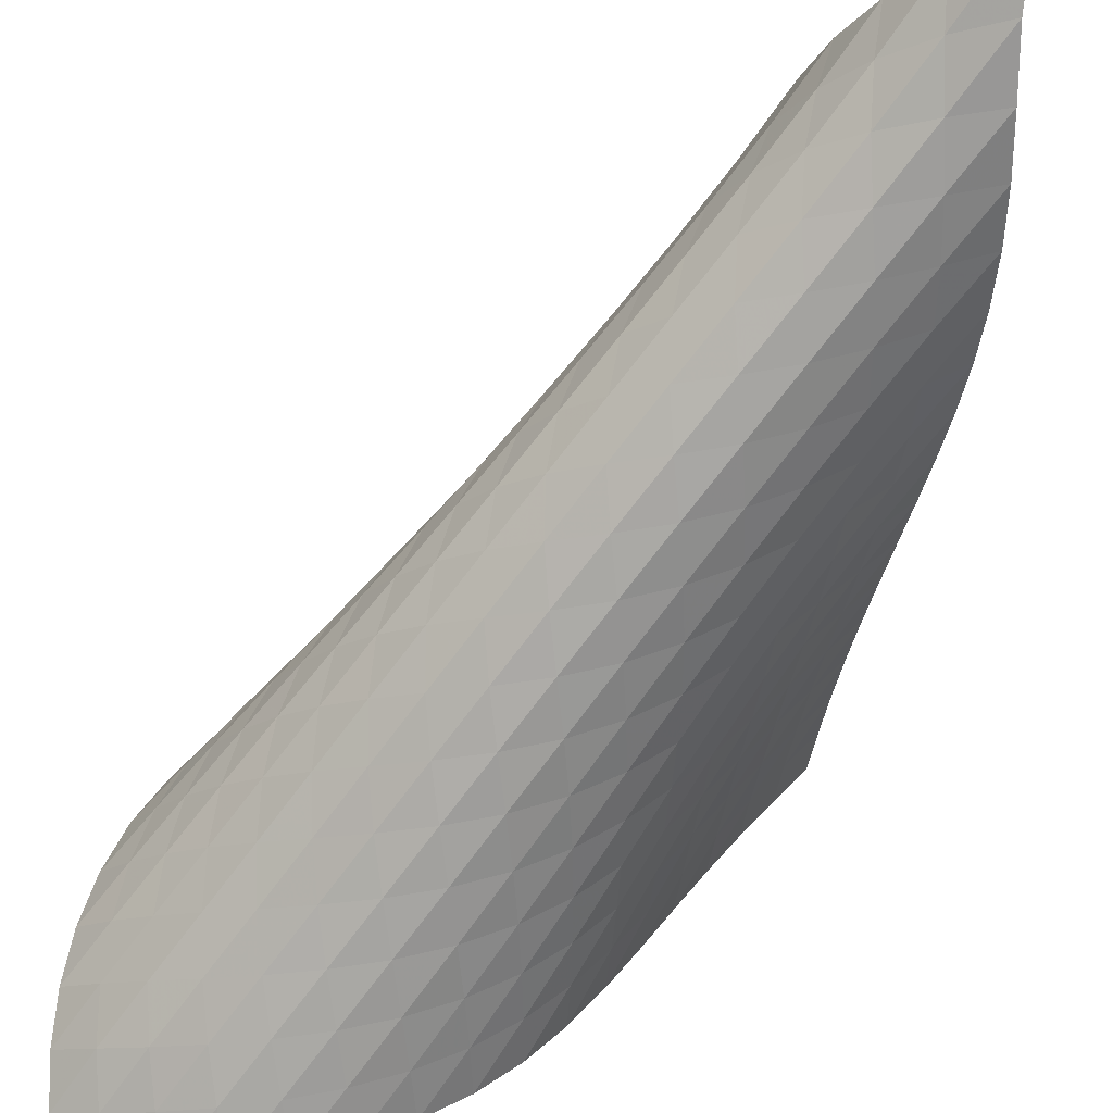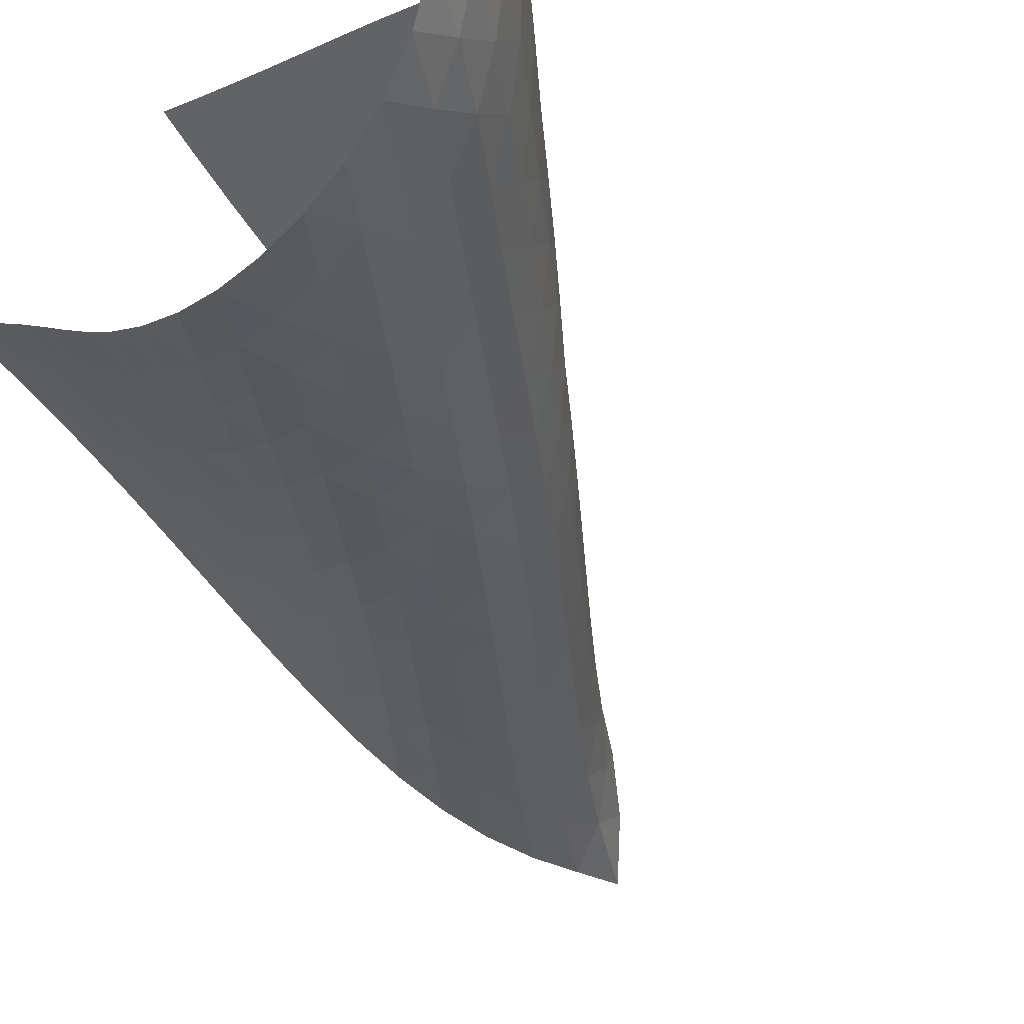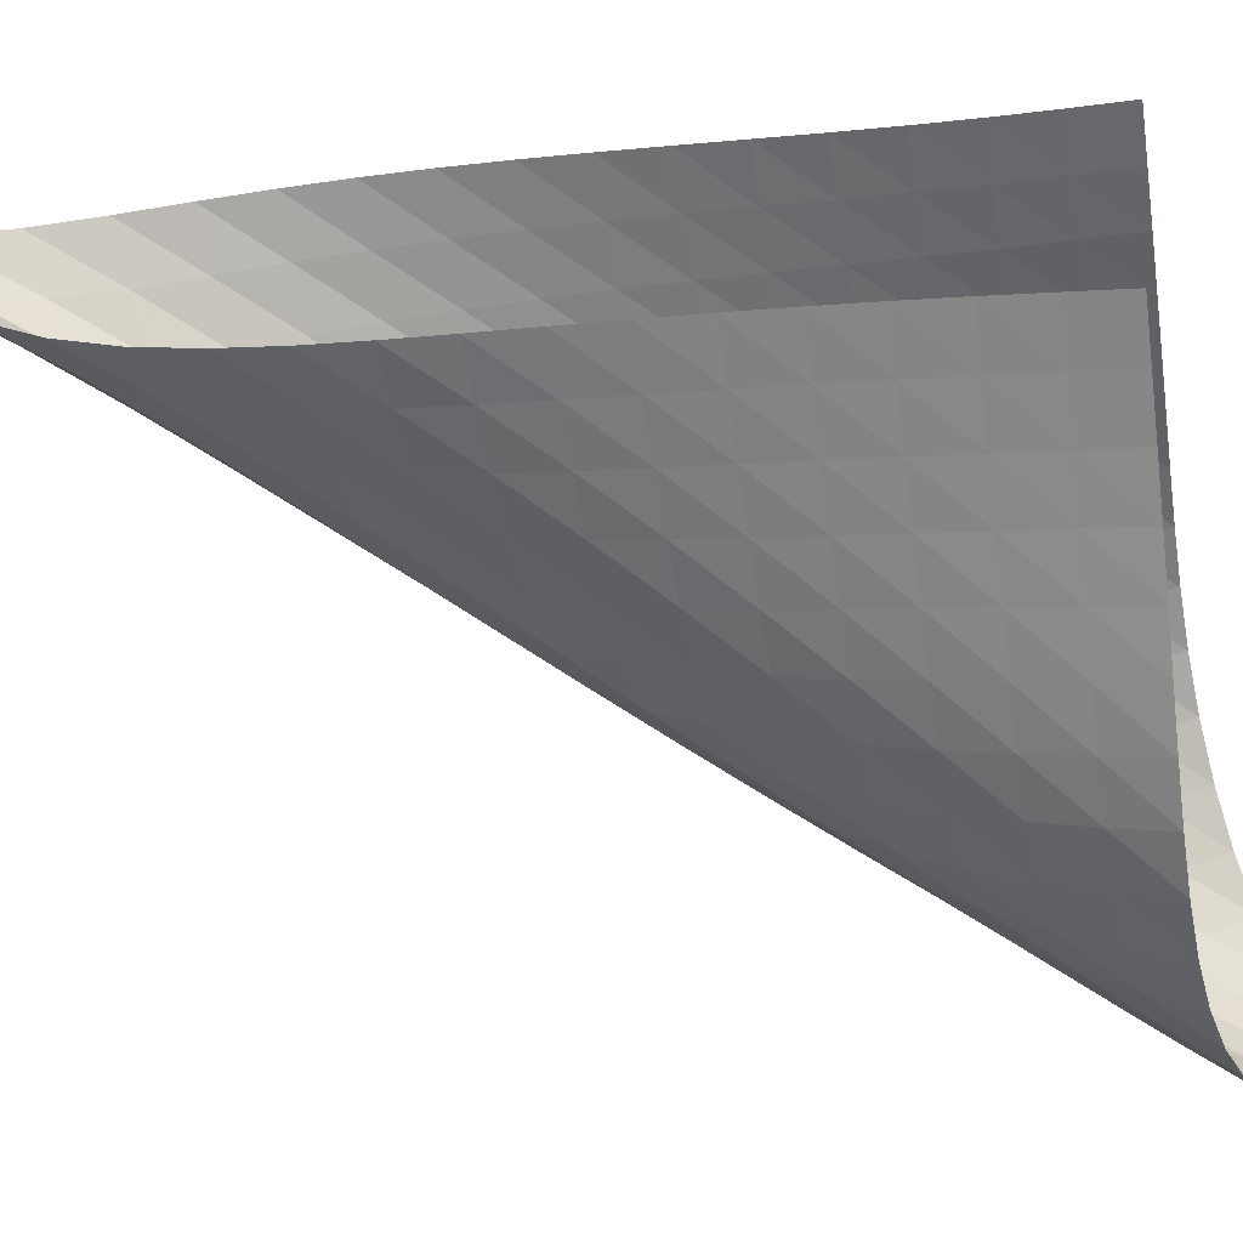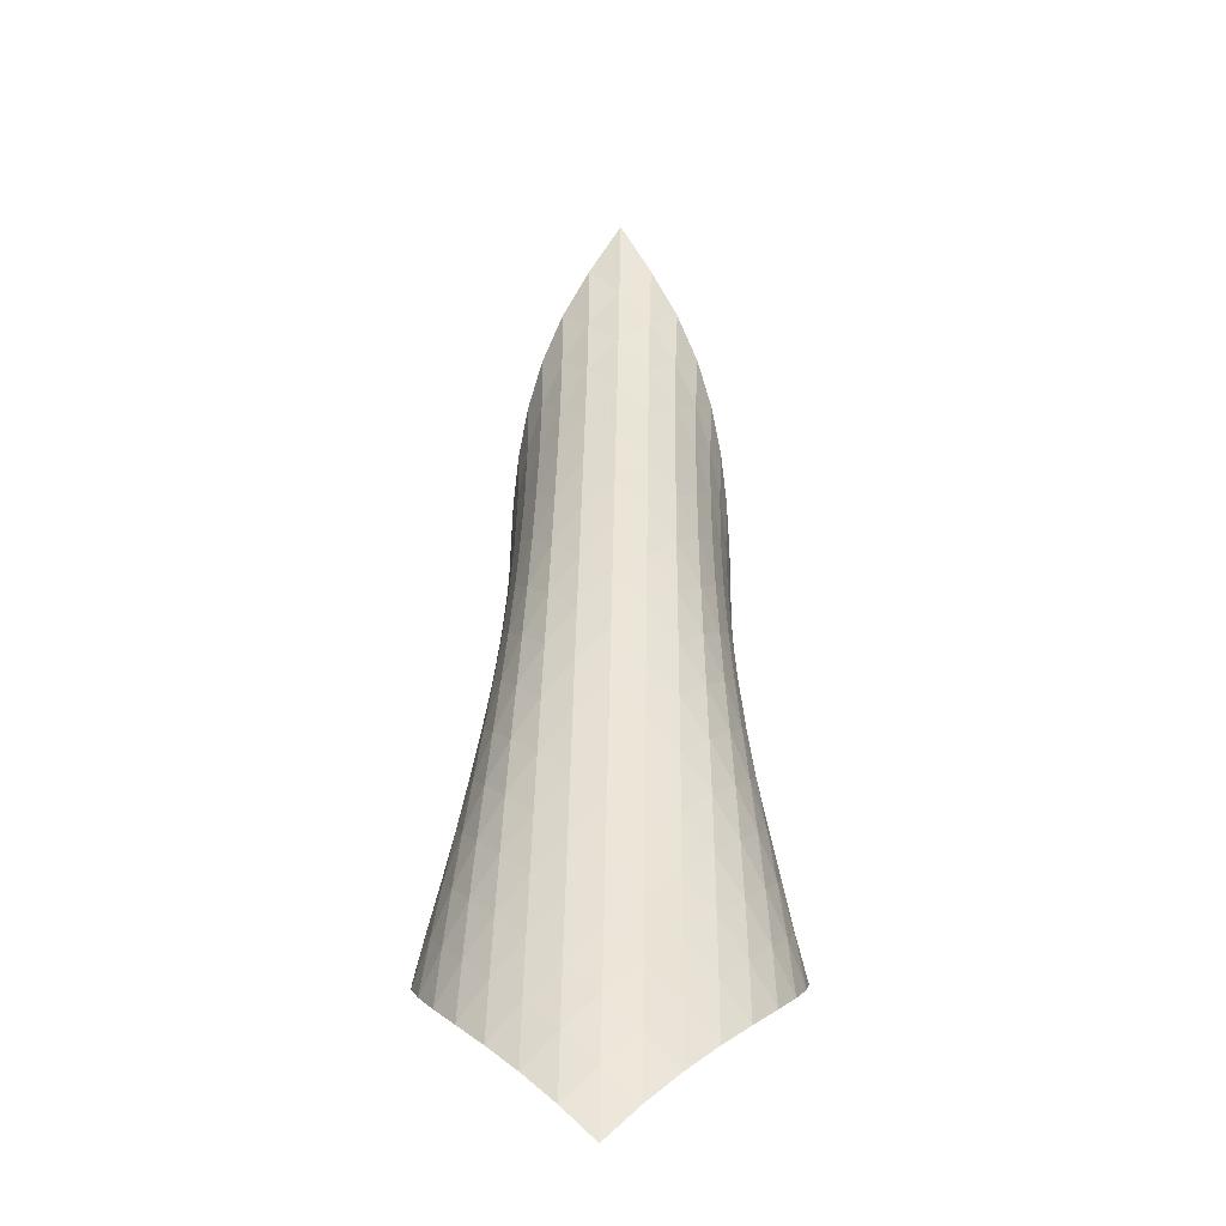
<metadata>
{"format":"obj","ext":"obj","renderer":"f3d","projection":"perspective","resolution":1024,"background":"white","views":[{"elev":-40.4,"azim":166.7,"up":"+Z"},{"elev":-61.0,"azim":35.4,"up":"+Z"},{"elev":-13.5,"azim":-81.2,"up":"+Z"},{"elev":-7.2,"azim":136.6,"up":"+Y"}]}
</metadata>
<code>
v -6.486 -0.04825 6.486
v -4.682 -13.79 7.771
v -7.771 -13.79 4.682
v 1.818 -15.98 -1.818
v -7.704 -12.98 4.707
v -7.647 -12.16 4.725
v -7.604 -11.34 4.732
v -7.575 -10.51 4.729
v -7.554 -9.674 4.716
v -7.538 -8.834 4.695
v -7.52 -7.989 4.671
v -7.495 -7.138 4.647
v -7.455 -6.281 4.633
v -7.392 -5.417 4.639
v -7.299 -4.547 4.682
v -7.166 -3.671 4.784
v -6.99 -2.794 4.973
v -6.783 -1.917 5.285
v -6.581 -1.027 5.769
v -5.769 -1.027 6.581
v -5.285 -1.917 6.783
v -4.973 -2.794 6.99
v -4.784 -3.671 7.166
v -4.682 -4.547 7.299
v -4.639 -5.417 7.392
v -4.633 -6.281 7.455
v -4.647 -7.138 7.495
v -4.671 -7.989 7.52
v -4.695 -8.834 7.538
v -4.716 -9.674 7.554
v -4.729 -10.51 7.575
v -4.732 -11.34 7.604
v -4.725 -12.16 7.647
v -4.707 -12.98 7.704
v -4.047 -13.81 7.265
v -3.402 -13.83 6.768
v -2.745 -13.86 6.287
v -2.075 -13.88 5.82
v -1.399 -13.9 5.357
v -0.7291 -13.92 4.883
v -0.08386 -13.95 4.374
v 0.5129 -13.98 3.81
v 1.035 -14.05 3.179
v 1.46 -14.14 2.485
v 1.78 -14.29 1.746
v 1.993 -14.49 0.9838
v 2.103 -14.74 0.221
v 2.109 -15.07 -0.5181
v 2.009 -15.49 -1.205
v 1.205 -15.49 -2.009
v 0.5181 -15.07 -2.109
v -0.221 -14.74 -2.103
v -0.9838 -14.49 -1.993
v -1.746 -14.29 -1.78
v -2.485 -14.14 -1.46
v -3.179 -14.05 -1.035
v -3.81 -13.98 -0.5129
v -4.374 -13.95 0.08386
v -4.883 -13.92 0.7291
v -5.357 -13.9 1.399
v -5.82 -13.88 2.075
v -6.287 -13.86 2.745
v -6.768 -13.83 3.402
v -7.265 -13.81 4.047
v -5.836 -1.529 5.836
v -6.005 -2.206 5.219
v -6.22 -2.969 4.767
v -6.427 -3.784 4.464
v -6.6 -4.625 4.276
v -6.733 -5.476 4.169
v -6.83 -6.329 4.116
v -6.899 -7.179 4.096
v -6.949 -8.024 4.094
v -6.987 -8.865 4.099
v -7.019 -9.702 4.105
v -7.051 -10.53 4.108
v -7.089 -11.36 4.104
v -7.137 -12.18 4.092
v -7.196 -13 4.072
v -5.219 -2.206 6.005
v -5.274 -2.652 5.274
v -5.445 -3.248 4.667
v -5.663 -3.958 4.221
v -5.873 -4.739 3.921
v -6.049 -5.557 3.732
v -6.187 -6.39 3.621
v -6.29 -7.229 3.559
v -6.368 -8.067 3.525
v -6.43 -8.902 3.507
v -6.481 -9.734 3.496
v -6.528 -10.56 3.485
v -6.578 -11.39 3.472
v -6.633 -12.21 3.453
v -6.697 -13.02 3.429
v -4.767 -2.969 6.22
v -4.667 -3.248 5.445
v -4.716 -3.664 4.716
v -4.889 -4.227 4.111
v -5.112 -4.911 3.664
v -5.329 -5.671 3.361
v -5.513 -6.471 3.166
v -5.659 -7.29 3.045
v -5.774 -8.116 2.97
v -5.866 -8.944 2.921
v -5.941 -9.77 2.887
v -6.008 -10.59 2.859
v -6.073 -11.42 2.833
v -6.14 -12.23 2.805
v -6.212 -13.05 2.775
v -4.464 -3.784 6.427
v -4.221 -3.958 5.663
v -4.111 -4.227 4.889
v -4.163 -4.631 4.163
v -4.339 -5.179 3.559
v -4.567 -5.845 3.107
v -4.792 -6.587 2.795
v -4.988 -7.372 2.587
v -5.149 -8.178 2.449
v -5.28 -8.992 2.356
v -5.389 -9.81 2.288
v -5.484 -10.63 2.236
v -5.569 -11.44 2.192
v -5.652 -12.26 2.151
v -5.736 -13.07 2.111
v -4.276 -4.625 6.6
v -3.921 -4.739 5.873
v -3.664 -4.911 5.112
v -3.559 -5.179 4.339
v -3.617 -5.579 3.617
v -3.796 -6.117 3.013
v -4.029 -6.769 2.554
v -4.263 -7.495 2.226
v -4.473 -8.264 1.997
v -4.653 -9.056 1.837
v -4.806 -9.858 1.72
v -4.936 -10.67 1.632
v -5.052 -11.48 1.561
v -5.158 -12.29 1.5
v -5.26 -13.09 1.446
v -4.169 -5.476 6.733
v -3.732 -5.557 6.049
v -3.361 -5.671 5.329
v -3.107 -5.845 4.567
v -3.013 -6.117 3.796
v -3.079 -6.519 3.079
v -3.261 -7.052 2.475
v -3.498 -7.689 2.005
v -3.742 -8.398 1.657
v -3.968 -9.15 1.402
v -4.169 -9.926 1.214
v -4.345 -10.72 1.072
v -4.499 -11.51 0.9612
v -4.637 -12.32 0.8702
v -4.766 -13.12 0.7929
v -4.116 -6.329 6.83
v -3.621 -6.39 6.187
v -3.166 -6.471 5.513
v -2.795 -6.587 4.792
v -2.554 -6.769 4.029
v -2.475 -7.052 3.261
v -2.55 -7.458 2.55
v -2.736 -7.986 1.945
v -2.975 -8.609 1.462
v -3.228 -9.3 1.091
v -3.47 -10.03 0.8072
v -3.691 -10.79 0.5899
v -3.889 -11.57 0.4209
v -4.067 -12.36 0.2855
v -4.229 -13.15 0.1739
v -4.096 -7.179 6.899
v -3.559 -7.229 6.29
v -3.045 -7.29 5.659
v -2.587 -7.372 4.988
v -2.226 -7.495 4.263
v -2.005 -7.689 3.498
v -1.945 -7.986 2.736
v -2.031 -8.399 2.031
v -2.219 -8.922 1.425
v -2.461 -9.532 0.929
v -2.72 -10.2 0.5329
v -2.974 -10.92 0.2202
v -3.211 -11.66 -0.02666
v -3.43 -12.43 -0.2239
v -3.63 -13.2 -0.3844
v -4.094 -8.024 6.949
v -3.525 -8.067 6.368
v -2.97 -8.116 5.774
v -2.449 -8.178 5.149
v -1.997 -8.264 4.473
v -1.657 -8.398 3.742
v -1.462 -8.609 2.975
v -1.425 -8.922 2.219
v -1.523 -9.343 1.523
v -1.713 -9.861 0.9155
v -1.954 -10.46 0.4056
v -2.216 -11.11 -0.01351
v -2.477 -11.81 -0.3537
v -2.728 -12.54 -0.6294
v -2.963 -13.28 -0.8542
v -4.099 -8.865 6.987
v -3.507 -8.902 6.43
v -2.921 -8.944 5.866
v -2.356 -8.992 5.28
v -1.837 -9.056 4.653
v -1.402 -9.15 3.968
v -1.091 -9.3 3.228
v -0.929 -9.532 2.461
v -0.9155 -9.861 1.713
v -1.023 -10.29 1.023
v -1.213 -10.8 0.4134
v -1.452 -11.38 -0.1097
v -1.713 -12.02 -0.5493
v -1.979 -12.7 -0.9141
v -2.239 -13.41 -1.215
v -4.105 -9.702 7.019
v -3.496 -9.734 6.481
v -2.887 -9.77 5.941
v -2.288 -9.81 5.389
v -1.72 -9.858 4.806
v -1.214 -9.926 4.169
v -0.8072 -10.03 3.47
v -0.5329 -10.2 2.72
v -0.4056 -10.46 1.954
v -0.4134 -10.8 1.213
v -0.5274 -11.23 0.5274
v -0.7155 -11.73 -0.08649
v -0.9504 -12.3 -0.6217
v -1.211 -12.93 -1.078
v -1.48 -13.59 -1.462
v -4.108 -10.53 7.051
v -3.485 -10.56 6.528
v -2.859 -10.59 6.008
v -2.236 -10.63 5.484
v -1.632 -10.67 4.936
v -1.072 -10.72 4.345
v -0.5899 -10.79 3.691
v -0.2202 -10.92 2.974
v 0.01351 -11.11 2.216
v 0.1097 -11.38 1.452
v 0.08649 -11.73 0.7155
v -0.03016 -12.16 0.03016
v -0.2158 -12.66 -0.5892
v -0.449 -13.22 -1.133
v -0.7108 -13.83 -1.6
v -4.104 -11.36 7.089
v -3.472 -11.39 6.578
v -2.833 -11.42 6.073
v -2.192 -11.44 5.569
v -1.561 -11.48 5.052
v -0.9612 -11.51 4.499
v -0.4209 -11.57 3.889
v 0.02666 -11.66 3.211
v 0.3537 -11.81 2.477
v 0.5493 -12.02 1.713
v 0.6217 -12.3 0.9504
v 0.5892 -12.66 0.2158
v 0.4706 -13.08 -0.4706
v 0.2833 -13.58 -1.092
v 0.04597 -14.13 -1.636
v -4.092 -12.18 7.137
v -3.453 -12.21 6.633
v -2.805 -12.23 6.14
v -2.151 -12.26 5.652
v -1.5 -12.29 5.158
v -0.8702 -12.32 4.637
v -0.2855 -12.36 4.067
v 0.2239 -12.43 3.43
v 0.6294 -12.54 2.728
v 0.9141 -12.7 1.979
v 1.078 -12.93 1.211
v 1.133 -13.22 0.449
v 1.092 -13.58 -0.2833
v 0.9642 -14.01 -0.9642
v 0.7658 -14.51 -1.575
v -4.072 -13 7.196
v -3.429 -13.02 6.697
v -2.775 -13.05 6.212
v -2.111 -13.07 5.736
v -1.446 -13.09 5.26
v -0.7929 -13.12 4.766
v -0.1739 -13.15 4.229
v 0.3844 -13.2 3.63
v 0.8542 -13.28 2.963
v 1.215 -13.41 2.239
v 1.462 -13.59 1.48
v 1.6 -13.83 0.7108
v 1.636 -14.13 -0.04597
v 1.575 -14.51 -0.7658
v 1.423 -14.97 -1.423
f 289 49 4
f 289 4 50
f 5 79 64
f 5 64 3
f 79 94 63
f 79 63 64
f 94 109 62
f 94 62 63
f 109 124 61
f 109 61 62
f 124 139 60
f 124 60 61
f 139 154 59
f 139 59 60
f 154 169 58
f 154 58 59
f 169 184 57
f 169 57 58
f 184 199 56
f 184 56 57
f 199 214 55
f 199 55 56
f 214 229 54
f 214 54 55
f 229 244 53
f 229 53 54
f 244 259 52
f 244 52 53
f 259 274 51
f 259 51 52
f 274 289 50
f 274 50 51
f 1 20 65
f 1 65 19
f 19 65 66
f 19 66 18
f 18 66 67
f 18 67 17
f 17 67 68
f 17 68 16
f 16 68 69
f 16 69 15
f 15 69 70
f 15 70 14
f 14 70 71
f 14 71 13
f 13 71 72
f 13 72 12
f 12 72 73
f 12 73 11
f 11 73 74
f 11 74 10
f 10 74 75
f 10 75 9
f 9 75 76
f 9 76 8
f 8 76 77
f 8 77 7
f 7 77 78
f 7 78 6
f 6 78 79
f 6 79 5
f 20 21 80
f 20 80 65
f 65 80 81
f 65 81 66
f 66 81 82
f 66 82 67
f 67 82 83
f 67 83 68
f 68 83 84
f 68 84 69
f 69 84 85
f 69 85 70
f 70 85 86
f 70 86 71
f 71 86 87
f 71 87 72
f 72 87 88
f 72 88 73
f 73 88 89
f 73 89 74
f 74 89 90
f 74 90 75
f 75 90 91
f 75 91 76
f 76 91 92
f 76 92 77
f 77 92 93
f 77 93 78
f 78 93 94
f 78 94 79
f 21 22 95
f 21 95 80
f 80 95 96
f 80 96 81
f 81 96 97
f 81 97 82
f 82 97 98
f 82 98 83
f 83 98 99
f 83 99 84
f 84 99 100
f 84 100 85
f 85 100 101
f 85 101 86
f 86 101 102
f 86 102 87
f 87 102 103
f 87 103 88
f 88 103 104
f 88 104 89
f 89 104 105
f 89 105 90
f 90 105 106
f 90 106 91
f 91 106 107
f 91 107 92
f 92 107 108
f 92 108 93
f 93 108 109
f 93 109 94
f 22 23 110
f 22 110 95
f 95 110 111
f 95 111 96
f 96 111 112
f 96 112 97
f 97 112 113
f 97 113 98
f 98 113 114
f 98 114 99
f 99 114 115
f 99 115 100
f 100 115 116
f 100 116 101
f 101 116 117
f 101 117 102
f 102 117 118
f 102 118 103
f 103 118 119
f 103 119 104
f 104 119 120
f 104 120 105
f 105 120 121
f 105 121 106
f 106 121 122
f 106 122 107
f 107 122 123
f 107 123 108
f 108 123 124
f 108 124 109
f 23 24 125
f 23 125 110
f 110 125 126
f 110 126 111
f 111 126 127
f 111 127 112
f 112 127 128
f 112 128 113
f 113 128 129
f 113 129 114
f 114 129 130
f 114 130 115
f 115 130 131
f 115 131 116
f 116 131 132
f 116 132 117
f 117 132 133
f 117 133 118
f 118 133 134
f 118 134 119
f 119 134 135
f 119 135 120
f 120 135 136
f 120 136 121
f 121 136 137
f 121 137 122
f 122 137 138
f 122 138 123
f 123 138 139
f 123 139 124
f 24 25 140
f 24 140 125
f 125 140 141
f 125 141 126
f 126 141 142
f 126 142 127
f 127 142 143
f 127 143 128
f 128 143 144
f 128 144 129
f 129 144 145
f 129 145 130
f 130 145 146
f 130 146 131
f 131 146 147
f 131 147 132
f 132 147 148
f 132 148 133
f 133 148 149
f 133 149 134
f 134 149 150
f 134 150 135
f 135 150 151
f 135 151 136
f 136 151 152
f 136 152 137
f 137 152 153
f 137 153 138
f 138 153 154
f 138 154 139
f 25 26 155
f 25 155 140
f 140 155 156
f 140 156 141
f 141 156 157
f 141 157 142
f 142 157 158
f 142 158 143
f 143 158 159
f 143 159 144
f 144 159 160
f 144 160 145
f 145 160 161
f 145 161 146
f 146 161 162
f 146 162 147
f 147 162 163
f 147 163 148
f 148 163 164
f 148 164 149
f 149 164 165
f 149 165 150
f 150 165 166
f 150 166 151
f 151 166 167
f 151 167 152
f 152 167 168
f 152 168 153
f 153 168 169
f 153 169 154
f 26 27 170
f 26 170 155
f 155 170 171
f 155 171 156
f 156 171 172
f 156 172 157
f 157 172 173
f 157 173 158
f 158 173 174
f 158 174 159
f 159 174 175
f 159 175 160
f 160 175 176
f 160 176 161
f 161 176 177
f 161 177 162
f 162 177 178
f 162 178 163
f 163 178 179
f 163 179 164
f 164 179 180
f 164 180 165
f 165 180 181
f 165 181 166
f 166 181 182
f 166 182 167
f 167 182 183
f 167 183 168
f 168 183 184
f 168 184 169
f 27 28 185
f 27 185 170
f 170 185 186
f 170 186 171
f 171 186 187
f 171 187 172
f 172 187 188
f 172 188 173
f 173 188 189
f 173 189 174
f 174 189 190
f 174 190 175
f 175 190 191
f 175 191 176
f 176 191 192
f 176 192 177
f 177 192 193
f 177 193 178
f 178 193 194
f 178 194 179
f 179 194 195
f 179 195 180
f 180 195 196
f 180 196 181
f 181 196 197
f 181 197 182
f 182 197 198
f 182 198 183
f 183 198 199
f 183 199 184
f 28 29 200
f 28 200 185
f 185 200 201
f 185 201 186
f 186 201 202
f 186 202 187
f 187 202 203
f 187 203 188
f 188 203 204
f 188 204 189
f 189 204 205
f 189 205 190
f 190 205 206
f 190 206 191
f 191 206 207
f 191 207 192
f 192 207 208
f 192 208 193
f 193 208 209
f 193 209 194
f 194 209 210
f 194 210 195
f 195 210 211
f 195 211 196
f 196 211 212
f 196 212 197
f 197 212 213
f 197 213 198
f 198 213 214
f 198 214 199
f 29 30 215
f 29 215 200
f 200 215 216
f 200 216 201
f 201 216 217
f 201 217 202
f 202 217 218
f 202 218 203
f 203 218 219
f 203 219 204
f 204 219 220
f 204 220 205
f 205 220 221
f 205 221 206
f 206 221 222
f 206 222 207
f 207 222 223
f 207 223 208
f 208 223 224
f 208 224 209
f 209 224 225
f 209 225 210
f 210 225 226
f 210 226 211
f 211 226 227
f 211 227 212
f 212 227 228
f 212 228 213
f 213 228 229
f 213 229 214
f 30 31 230
f 30 230 215
f 215 230 231
f 215 231 216
f 216 231 232
f 216 232 217
f 217 232 233
f 217 233 218
f 218 233 234
f 218 234 219
f 219 234 235
f 219 235 220
f 220 235 236
f 220 236 221
f 221 236 237
f 221 237 222
f 222 237 238
f 222 238 223
f 223 238 239
f 223 239 224
f 224 239 240
f 224 240 225
f 225 240 241
f 225 241 226
f 226 241 242
f 226 242 227
f 227 242 243
f 227 243 228
f 228 243 244
f 228 244 229
f 31 32 245
f 31 245 230
f 230 245 246
f 230 246 231
f 231 246 247
f 231 247 232
f 232 247 248
f 232 248 233
f 233 248 249
f 233 249 234
f 234 249 250
f 234 250 235
f 235 250 251
f 235 251 236
f 236 251 252
f 236 252 237
f 237 252 253
f 237 253 238
f 238 253 254
f 238 254 239
f 239 254 255
f 239 255 240
f 240 255 256
f 240 256 241
f 241 256 257
f 241 257 242
f 242 257 258
f 242 258 243
f 243 258 259
f 243 259 244
f 32 33 260
f 32 260 245
f 245 260 261
f 245 261 246
f 246 261 262
f 246 262 247
f 247 262 263
f 247 263 248
f 248 263 264
f 248 264 249
f 249 264 265
f 249 265 250
f 250 265 266
f 250 266 251
f 251 266 267
f 251 267 252
f 252 267 268
f 252 268 253
f 253 268 269
f 253 269 254
f 254 269 270
f 254 270 255
f 255 270 271
f 255 271 256
f 256 271 272
f 256 272 257
f 257 272 273
f 257 273 258
f 258 273 274
f 258 274 259
f 33 34 275
f 33 275 260
f 260 275 276
f 260 276 261
f 261 276 277
f 261 277 262
f 262 277 278
f 262 278 263
f 263 278 279
f 263 279 264
f 264 279 280
f 264 280 265
f 265 280 281
f 265 281 266
f 266 281 282
f 266 282 267
f 267 282 283
f 267 283 268
f 268 283 284
f 268 284 269
f 269 284 285
f 269 285 270
f 270 285 286
f 270 286 271
f 271 286 287
f 271 287 272
f 272 287 288
f 272 288 273
f 273 288 289
f 273 289 274
f 34 2 35
f 34 35 275
f 275 35 36
f 275 36 276
f 276 36 37
f 276 37 277
f 277 37 38
f 277 38 278
f 278 38 39
f 278 39 279
f 279 39 40
f 279 40 280
f 280 40 41
f 280 41 281
f 281 41 42
f 281 42 282
f 282 42 43
f 282 43 283
f 283 43 44
f 283 44 284
f 284 44 45
f 284 45 285
f 285 45 46
f 285 46 286
f 286 46 47
f 286 47 287
f 287 47 48
f 287 48 288
f 288 48 49
f 288 49 289

</code>
